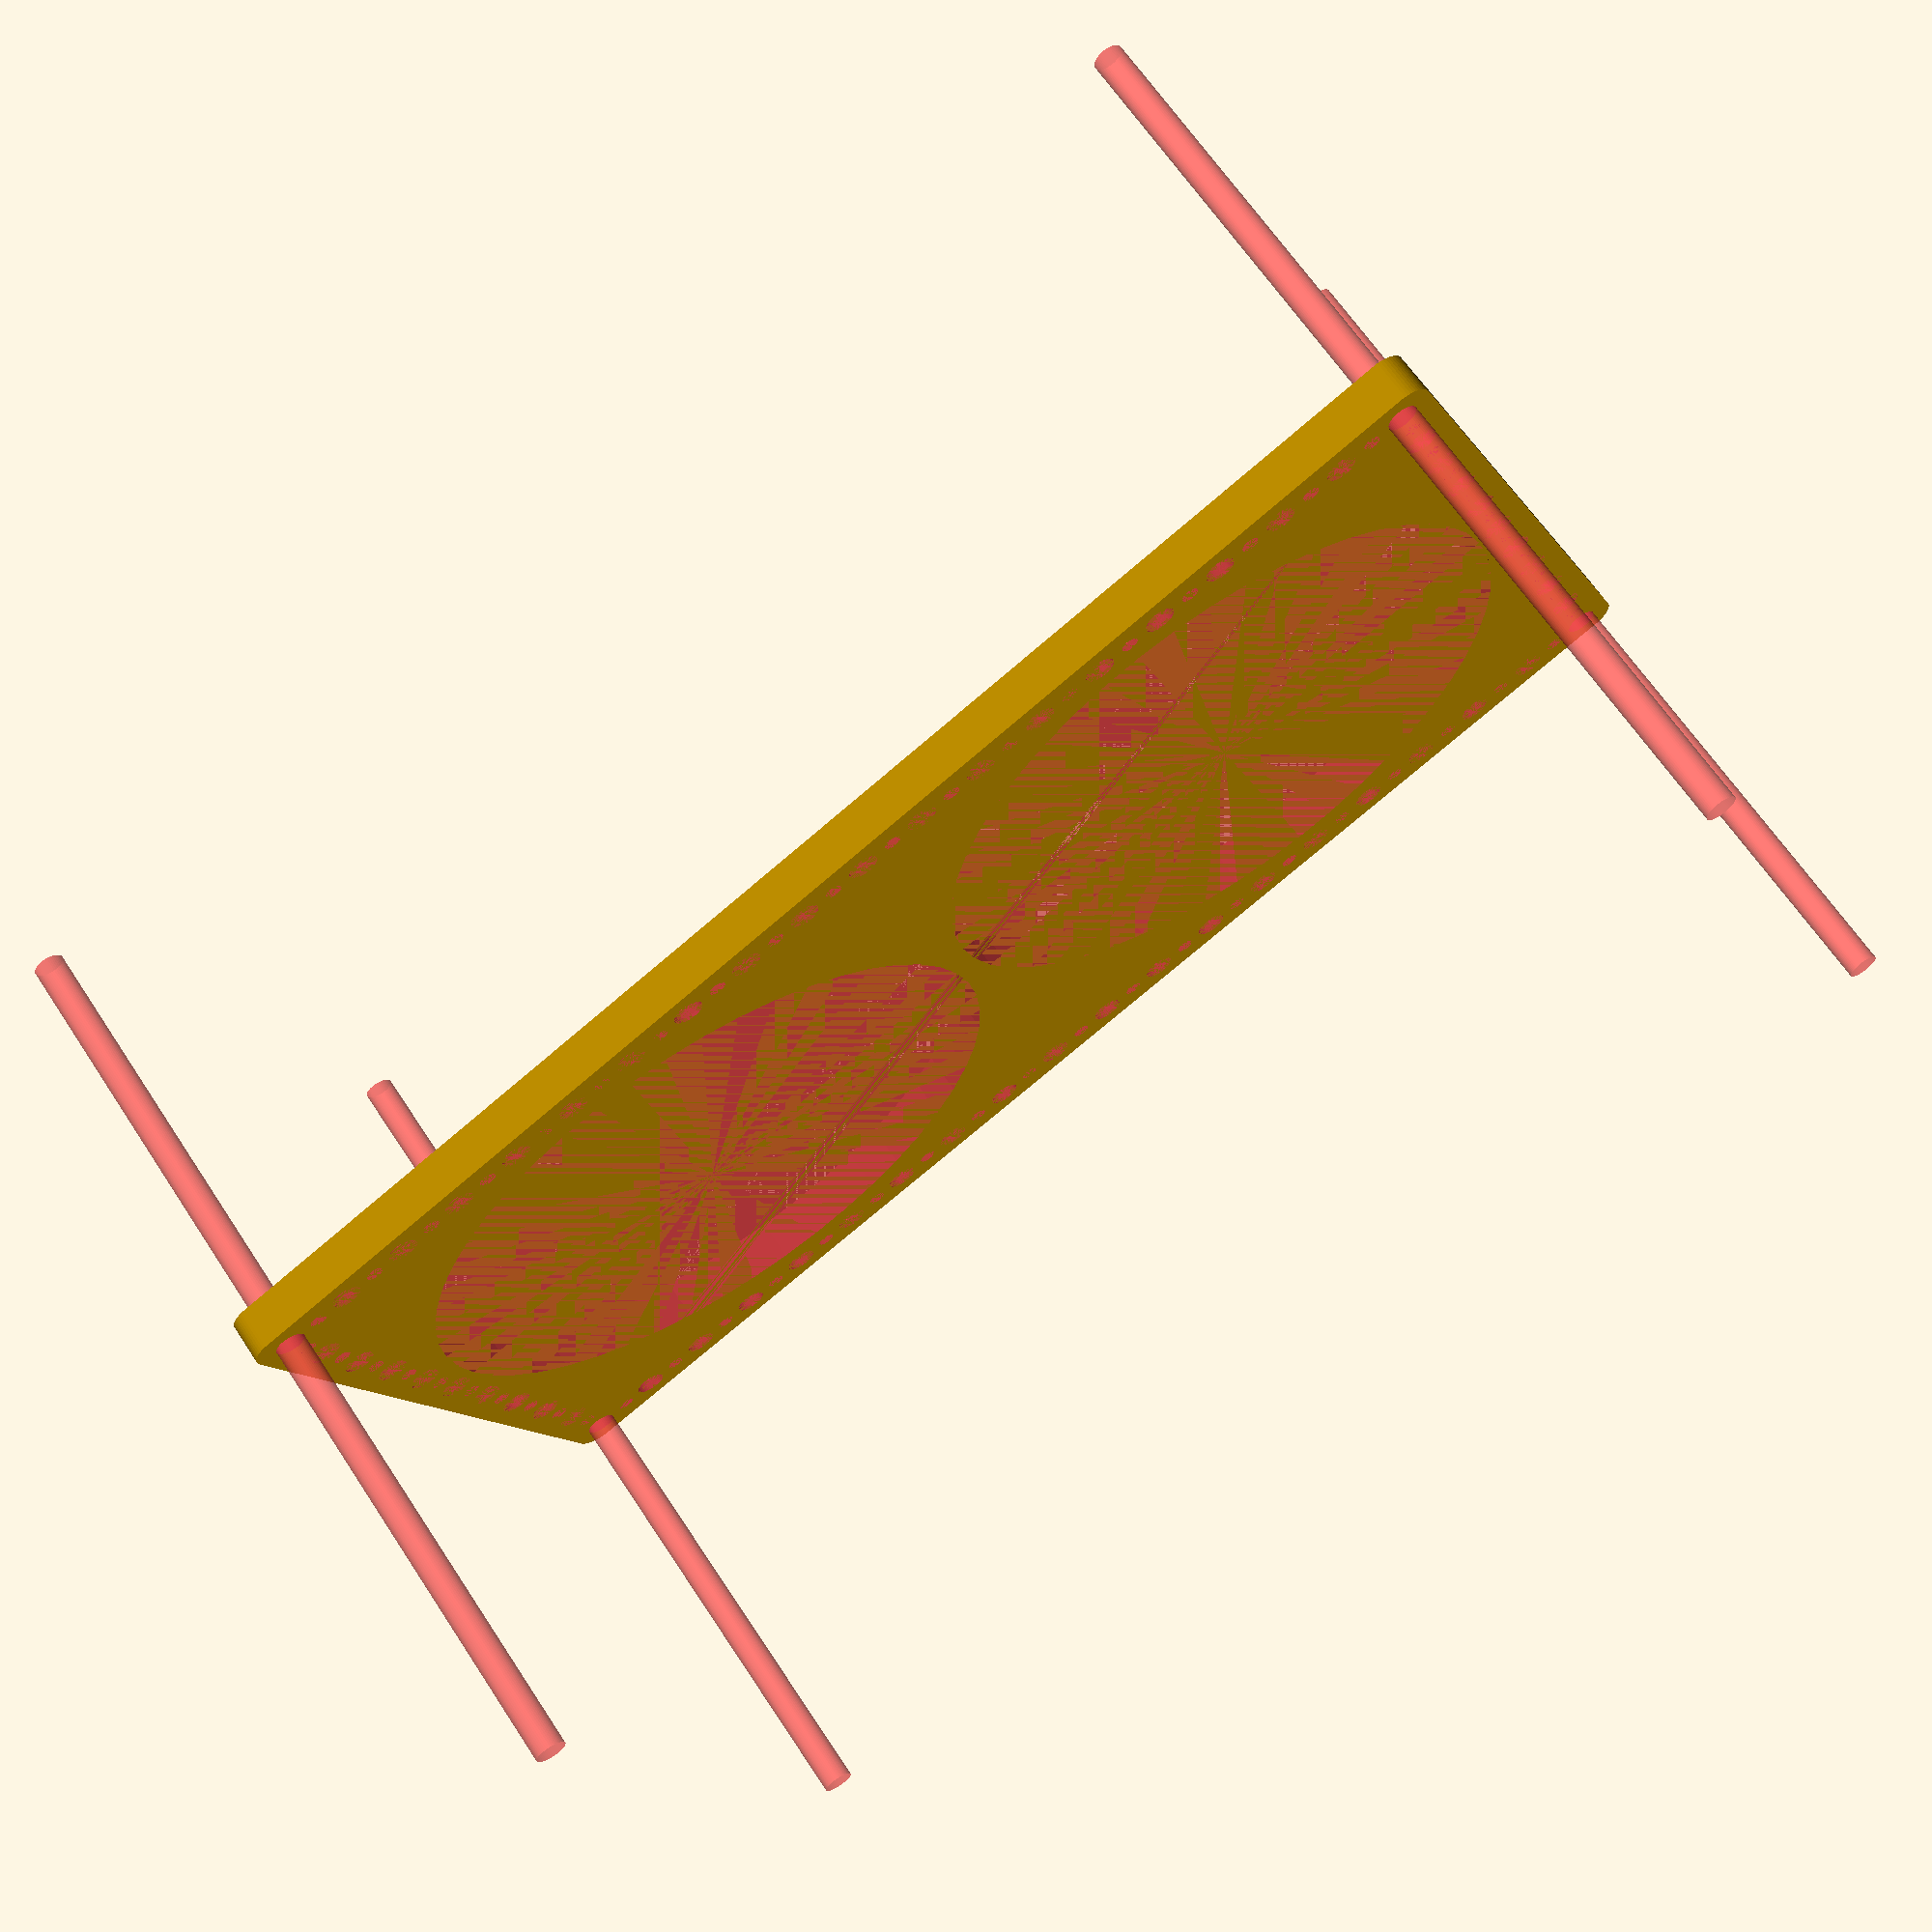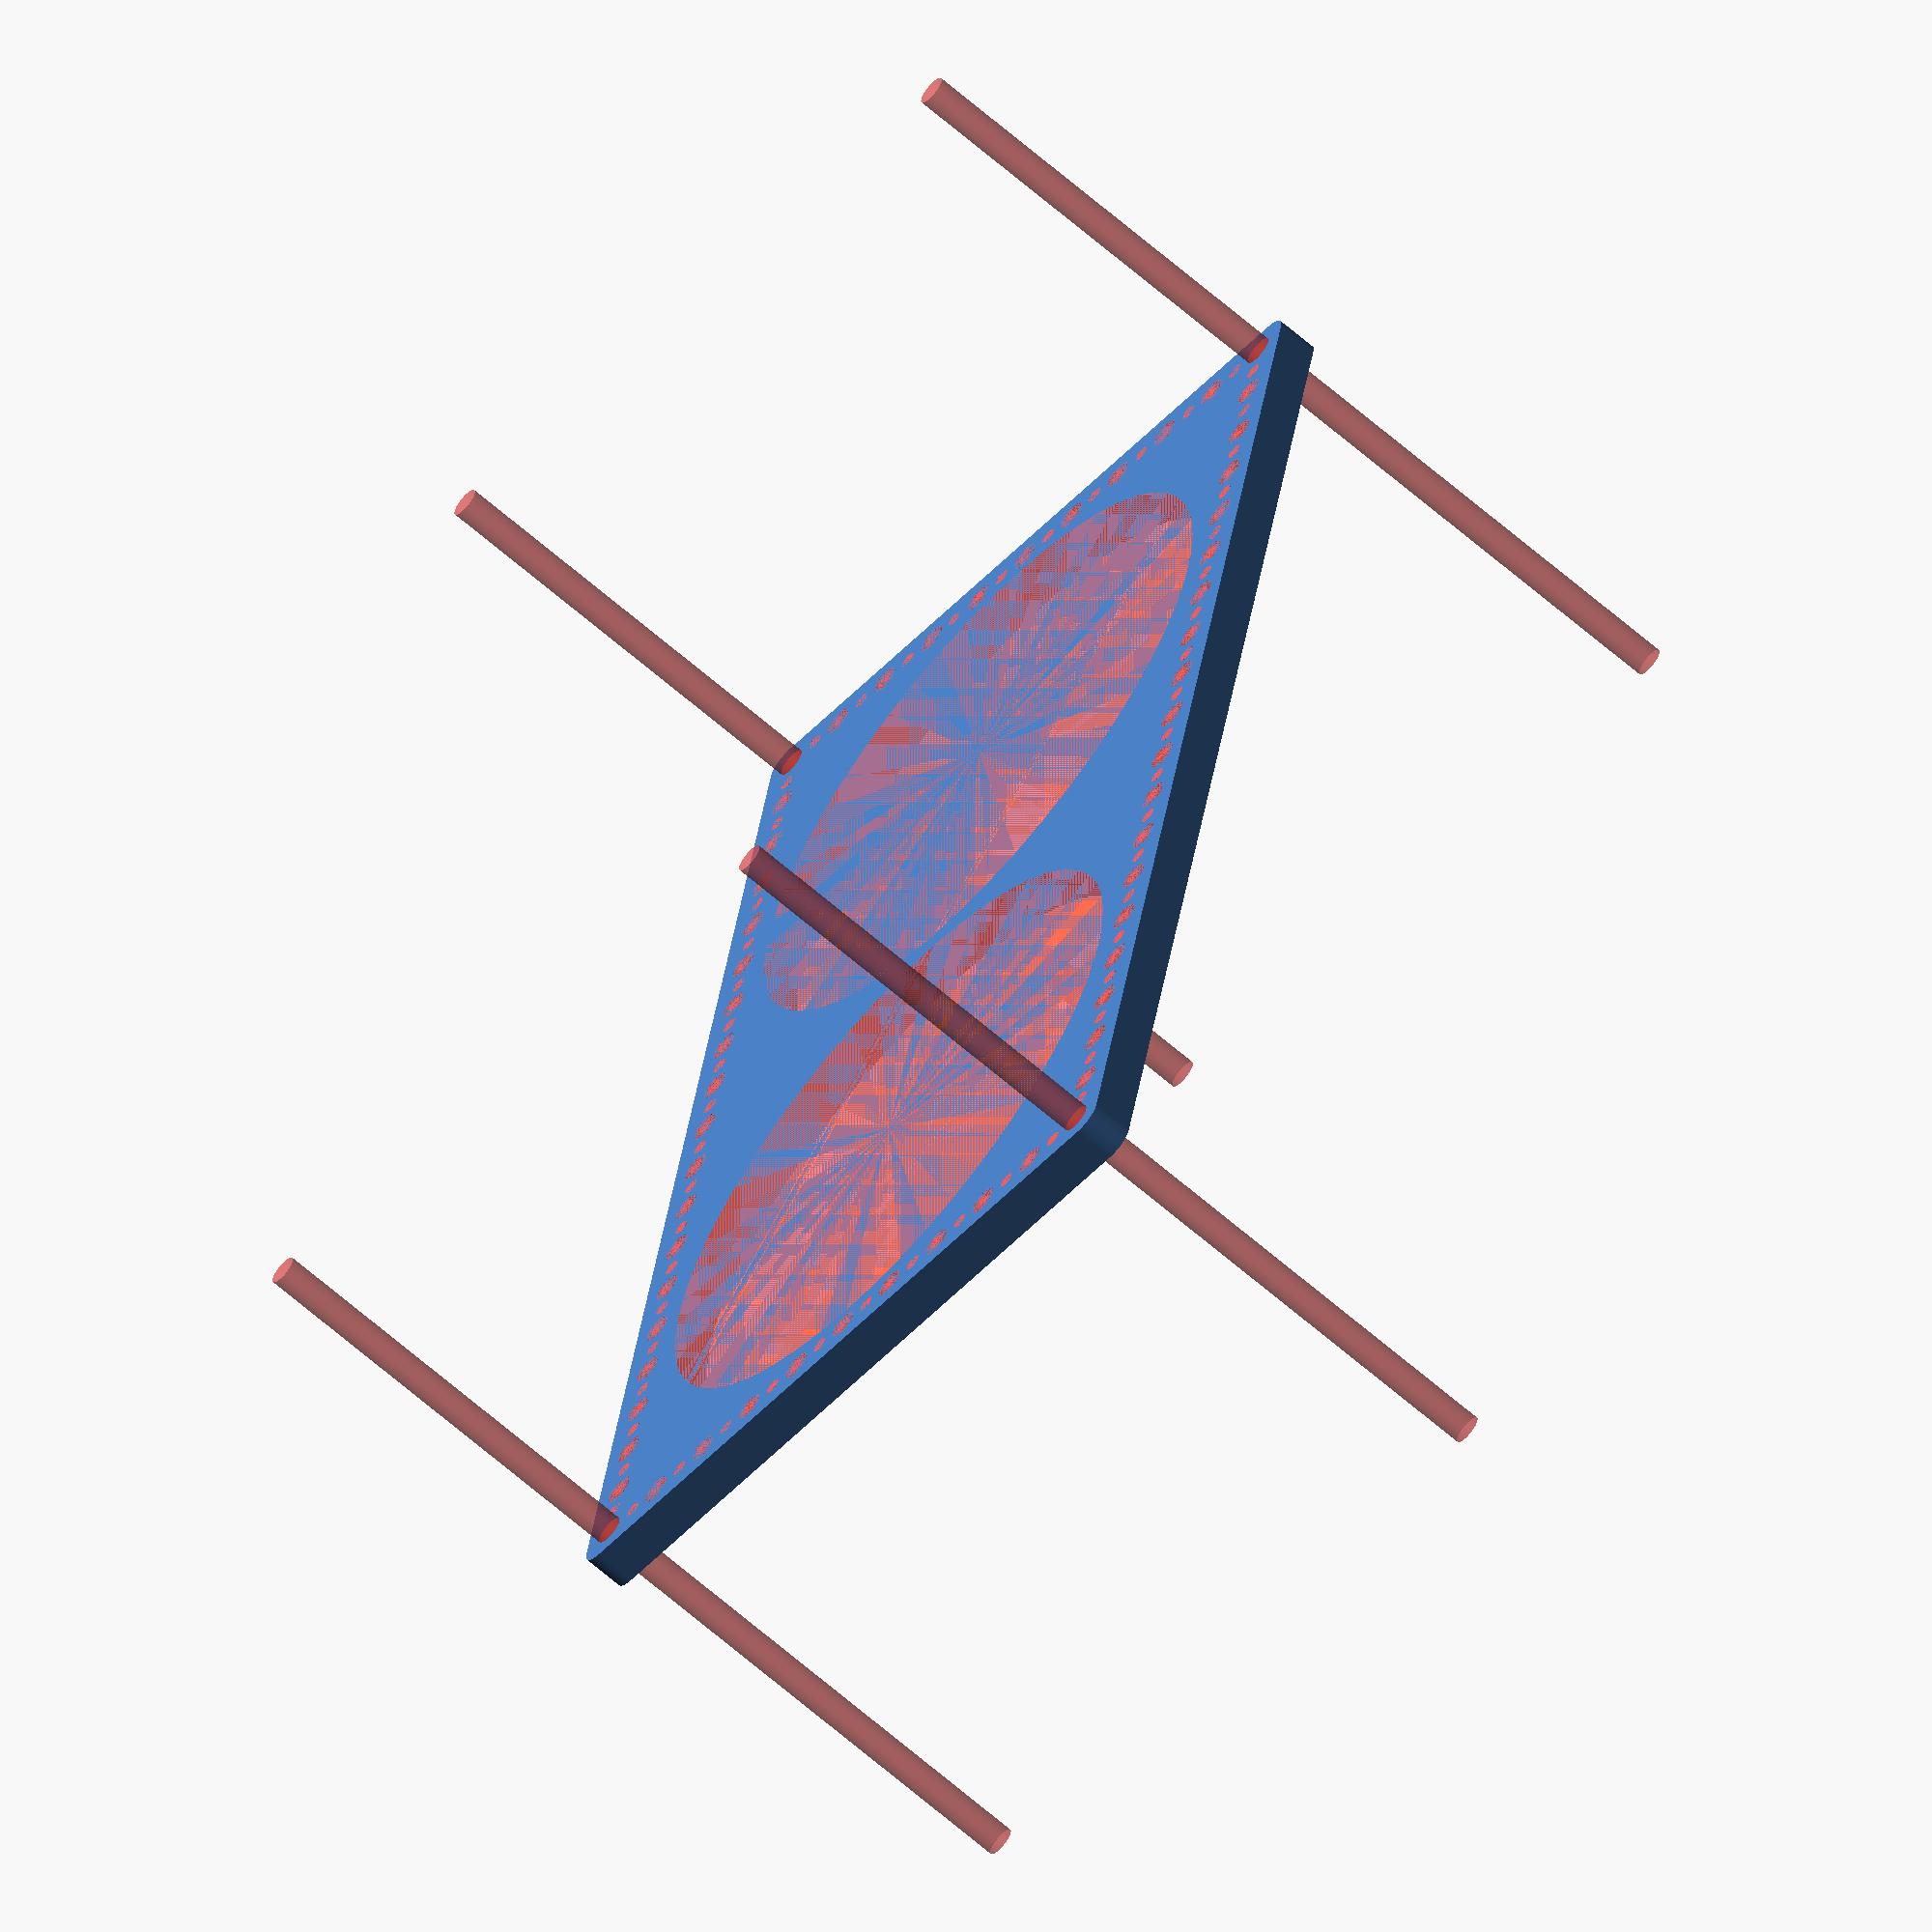
<openscad>
$fn = 50;


difference() {
	union() {
		hull() {
			translate(v = [-144.5000000000, 77.0000000000, 0]) {
				cylinder(h = 9, r = 5);
			}
			translate(v = [144.5000000000, 77.0000000000, 0]) {
				cylinder(h = 9, r = 5);
			}
			translate(v = [-144.5000000000, -77.0000000000, 0]) {
				cylinder(h = 9, r = 5);
			}
			translate(v = [144.5000000000, -77.0000000000, 0]) {
				cylinder(h = 9, r = 5);
			}
		}
	}
	union() {
		#translate(v = [-142.5000000000, -75.0000000000, 0]) {
			cylinder(h = 9, r = 3.2500000000);
		}
		#translate(v = [-142.5000000000, -60.0000000000, 0]) {
			cylinder(h = 9, r = 3.2500000000);
		}
		#translate(v = [-142.5000000000, -45.0000000000, 0]) {
			cylinder(h = 9, r = 3.2500000000);
		}
		#translate(v = [-142.5000000000, -30.0000000000, 0]) {
			cylinder(h = 9, r = 3.2500000000);
		}
		#translate(v = [-142.5000000000, -15.0000000000, 0]) {
			cylinder(h = 9, r = 3.2500000000);
		}
		#translate(v = [-142.5000000000, 0.0000000000, 0]) {
			cylinder(h = 9, r = 3.2500000000);
		}
		#translate(v = [-142.5000000000, 15.0000000000, 0]) {
			cylinder(h = 9, r = 3.2500000000);
		}
		#translate(v = [-142.5000000000, 30.0000000000, 0]) {
			cylinder(h = 9, r = 3.2500000000);
		}
		#translate(v = [-142.5000000000, 45.0000000000, 0]) {
			cylinder(h = 9, r = 3.2500000000);
		}
		#translate(v = [-142.5000000000, 60.0000000000, 0]) {
			cylinder(h = 9, r = 3.2500000000);
		}
		#translate(v = [-142.5000000000, 75.0000000000, 0]) {
			cylinder(h = 9, r = 3.2500000000);
		}
		#translate(v = [142.5000000000, -75.0000000000, 0]) {
			cylinder(h = 9, r = 3.2500000000);
		}
		#translate(v = [142.5000000000, -60.0000000000, 0]) {
			cylinder(h = 9, r = 3.2500000000);
		}
		#translate(v = [142.5000000000, -45.0000000000, 0]) {
			cylinder(h = 9, r = 3.2500000000);
		}
		#translate(v = [142.5000000000, -30.0000000000, 0]) {
			cylinder(h = 9, r = 3.2500000000);
		}
		#translate(v = [142.5000000000, -15.0000000000, 0]) {
			cylinder(h = 9, r = 3.2500000000);
		}
		#translate(v = [142.5000000000, 0.0000000000, 0]) {
			cylinder(h = 9, r = 3.2500000000);
		}
		#translate(v = [142.5000000000, 15.0000000000, 0]) {
			cylinder(h = 9, r = 3.2500000000);
		}
		#translate(v = [142.5000000000, 30.0000000000, 0]) {
			cylinder(h = 9, r = 3.2500000000);
		}
		#translate(v = [142.5000000000, 45.0000000000, 0]) {
			cylinder(h = 9, r = 3.2500000000);
		}
		#translate(v = [142.5000000000, 60.0000000000, 0]) {
			cylinder(h = 9, r = 3.2500000000);
		}
		#translate(v = [142.5000000000, 75.0000000000, 0]) {
			cylinder(h = 9, r = 3.2500000000);
		}
		#translate(v = [-142.5000000000, 75.0000000000, 0]) {
			cylinder(h = 9, r = 3.2500000000);
		}
		#translate(v = [-127.5000000000, 75.0000000000, 0]) {
			cylinder(h = 9, r = 3.2500000000);
		}
		#translate(v = [-112.5000000000, 75.0000000000, 0]) {
			cylinder(h = 9, r = 3.2500000000);
		}
		#translate(v = [-97.5000000000, 75.0000000000, 0]) {
			cylinder(h = 9, r = 3.2500000000);
		}
		#translate(v = [-82.5000000000, 75.0000000000, 0]) {
			cylinder(h = 9, r = 3.2500000000);
		}
		#translate(v = [-67.5000000000, 75.0000000000, 0]) {
			cylinder(h = 9, r = 3.2500000000);
		}
		#translate(v = [-52.5000000000, 75.0000000000, 0]) {
			cylinder(h = 9, r = 3.2500000000);
		}
		#translate(v = [-37.5000000000, 75.0000000000, 0]) {
			cylinder(h = 9, r = 3.2500000000);
		}
		#translate(v = [-22.5000000000, 75.0000000000, 0]) {
			cylinder(h = 9, r = 3.2500000000);
		}
		#translate(v = [-7.5000000000, 75.0000000000, 0]) {
			cylinder(h = 9, r = 3.2500000000);
		}
		#translate(v = [7.5000000000, 75.0000000000, 0]) {
			cylinder(h = 9, r = 3.2500000000);
		}
		#translate(v = [22.5000000000, 75.0000000000, 0]) {
			cylinder(h = 9, r = 3.2500000000);
		}
		#translate(v = [37.5000000000, 75.0000000000, 0]) {
			cylinder(h = 9, r = 3.2500000000);
		}
		#translate(v = [52.5000000000, 75.0000000000, 0]) {
			cylinder(h = 9, r = 3.2500000000);
		}
		#translate(v = [67.5000000000, 75.0000000000, 0]) {
			cylinder(h = 9, r = 3.2500000000);
		}
		#translate(v = [82.5000000000, 75.0000000000, 0]) {
			cylinder(h = 9, r = 3.2500000000);
		}
		#translate(v = [97.5000000000, 75.0000000000, 0]) {
			cylinder(h = 9, r = 3.2500000000);
		}
		#translate(v = [112.5000000000, 75.0000000000, 0]) {
			cylinder(h = 9, r = 3.2500000000);
		}
		#translate(v = [127.5000000000, 75.0000000000, 0]) {
			cylinder(h = 9, r = 3.2500000000);
		}
		#translate(v = [142.5000000000, 75.0000000000, 0]) {
			cylinder(h = 9, r = 3.2500000000);
		}
		#translate(v = [-142.5000000000, -75.0000000000, 0]) {
			cylinder(h = 9, r = 3.2500000000);
		}
		#translate(v = [-127.5000000000, -75.0000000000, 0]) {
			cylinder(h = 9, r = 3.2500000000);
		}
		#translate(v = [-112.5000000000, -75.0000000000, 0]) {
			cylinder(h = 9, r = 3.2500000000);
		}
		#translate(v = [-97.5000000000, -75.0000000000, 0]) {
			cylinder(h = 9, r = 3.2500000000);
		}
		#translate(v = [-82.5000000000, -75.0000000000, 0]) {
			cylinder(h = 9, r = 3.2500000000);
		}
		#translate(v = [-67.5000000000, -75.0000000000, 0]) {
			cylinder(h = 9, r = 3.2500000000);
		}
		#translate(v = [-52.5000000000, -75.0000000000, 0]) {
			cylinder(h = 9, r = 3.2500000000);
		}
		#translate(v = [-37.5000000000, -75.0000000000, 0]) {
			cylinder(h = 9, r = 3.2500000000);
		}
		#translate(v = [-22.5000000000, -75.0000000000, 0]) {
			cylinder(h = 9, r = 3.2500000000);
		}
		#translate(v = [-7.5000000000, -75.0000000000, 0]) {
			cylinder(h = 9, r = 3.2500000000);
		}
		#translate(v = [7.5000000000, -75.0000000000, 0]) {
			cylinder(h = 9, r = 3.2500000000);
		}
		#translate(v = [22.5000000000, -75.0000000000, 0]) {
			cylinder(h = 9, r = 3.2500000000);
		}
		#translate(v = [37.5000000000, -75.0000000000, 0]) {
			cylinder(h = 9, r = 3.2500000000);
		}
		#translate(v = [52.5000000000, -75.0000000000, 0]) {
			cylinder(h = 9, r = 3.2500000000);
		}
		#translate(v = [67.5000000000, -75.0000000000, 0]) {
			cylinder(h = 9, r = 3.2500000000);
		}
		#translate(v = [82.5000000000, -75.0000000000, 0]) {
			cylinder(h = 9, r = 3.2500000000);
		}
		#translate(v = [97.5000000000, -75.0000000000, 0]) {
			cylinder(h = 9, r = 3.2500000000);
		}
		#translate(v = [112.5000000000, -75.0000000000, 0]) {
			cylinder(h = 9, r = 3.2500000000);
		}
		#translate(v = [127.5000000000, -75.0000000000, 0]) {
			cylinder(h = 9, r = 3.2500000000);
		}
		#translate(v = [142.5000000000, -75.0000000000, 0]) {
			cylinder(h = 9, r = 3.2500000000);
		}
		#translate(v = [-142.5000000000, -75.0000000000, -100.0000000000]) {
			cylinder(h = 200, r = 3.2500000000);
		}
		#translate(v = [-142.5000000000, 75.0000000000, -100.0000000000]) {
			cylinder(h = 200, r = 3.2500000000);
		}
		#translate(v = [142.5000000000, -75.0000000000, -100.0000000000]) {
			cylinder(h = 200, r = 3.2500000000);
		}
		#translate(v = [142.5000000000, 75.0000000000, -100.0000000000]) {
			cylinder(h = 200, r = 3.2500000000);
		}
		#translate(v = [-142.5000000000, -75.0000000000, 0]) {
			cylinder(h = 9, r = 1.8000000000);
		}
		#translate(v = [-142.5000000000, -67.5000000000, 0]) {
			cylinder(h = 9, r = 1.8000000000);
		}
		#translate(v = [-142.5000000000, -60.0000000000, 0]) {
			cylinder(h = 9, r = 1.8000000000);
		}
		#translate(v = [-142.5000000000, -52.5000000000, 0]) {
			cylinder(h = 9, r = 1.8000000000);
		}
		#translate(v = [-142.5000000000, -45.0000000000, 0]) {
			cylinder(h = 9, r = 1.8000000000);
		}
		#translate(v = [-142.5000000000, -37.5000000000, 0]) {
			cylinder(h = 9, r = 1.8000000000);
		}
		#translate(v = [-142.5000000000, -30.0000000000, 0]) {
			cylinder(h = 9, r = 1.8000000000);
		}
		#translate(v = [-142.5000000000, -22.5000000000, 0]) {
			cylinder(h = 9, r = 1.8000000000);
		}
		#translate(v = [-142.5000000000, -15.0000000000, 0]) {
			cylinder(h = 9, r = 1.8000000000);
		}
		#translate(v = [-142.5000000000, -7.5000000000, 0]) {
			cylinder(h = 9, r = 1.8000000000);
		}
		#translate(v = [-142.5000000000, 0.0000000000, 0]) {
			cylinder(h = 9, r = 1.8000000000);
		}
		#translate(v = [-142.5000000000, 7.5000000000, 0]) {
			cylinder(h = 9, r = 1.8000000000);
		}
		#translate(v = [-142.5000000000, 15.0000000000, 0]) {
			cylinder(h = 9, r = 1.8000000000);
		}
		#translate(v = [-142.5000000000, 22.5000000000, 0]) {
			cylinder(h = 9, r = 1.8000000000);
		}
		#translate(v = [-142.5000000000, 30.0000000000, 0]) {
			cylinder(h = 9, r = 1.8000000000);
		}
		#translate(v = [-142.5000000000, 37.5000000000, 0]) {
			cylinder(h = 9, r = 1.8000000000);
		}
		#translate(v = [-142.5000000000, 45.0000000000, 0]) {
			cylinder(h = 9, r = 1.8000000000);
		}
		#translate(v = [-142.5000000000, 52.5000000000, 0]) {
			cylinder(h = 9, r = 1.8000000000);
		}
		#translate(v = [-142.5000000000, 60.0000000000, 0]) {
			cylinder(h = 9, r = 1.8000000000);
		}
		#translate(v = [-142.5000000000, 67.5000000000, 0]) {
			cylinder(h = 9, r = 1.8000000000);
		}
		#translate(v = [-142.5000000000, 75.0000000000, 0]) {
			cylinder(h = 9, r = 1.8000000000);
		}
		#translate(v = [142.5000000000, -75.0000000000, 0]) {
			cylinder(h = 9, r = 1.8000000000);
		}
		#translate(v = [142.5000000000, -67.5000000000, 0]) {
			cylinder(h = 9, r = 1.8000000000);
		}
		#translate(v = [142.5000000000, -60.0000000000, 0]) {
			cylinder(h = 9, r = 1.8000000000);
		}
		#translate(v = [142.5000000000, -52.5000000000, 0]) {
			cylinder(h = 9, r = 1.8000000000);
		}
		#translate(v = [142.5000000000, -45.0000000000, 0]) {
			cylinder(h = 9, r = 1.8000000000);
		}
		#translate(v = [142.5000000000, -37.5000000000, 0]) {
			cylinder(h = 9, r = 1.8000000000);
		}
		#translate(v = [142.5000000000, -30.0000000000, 0]) {
			cylinder(h = 9, r = 1.8000000000);
		}
		#translate(v = [142.5000000000, -22.5000000000, 0]) {
			cylinder(h = 9, r = 1.8000000000);
		}
		#translate(v = [142.5000000000, -15.0000000000, 0]) {
			cylinder(h = 9, r = 1.8000000000);
		}
		#translate(v = [142.5000000000, -7.5000000000, 0]) {
			cylinder(h = 9, r = 1.8000000000);
		}
		#translate(v = [142.5000000000, 0.0000000000, 0]) {
			cylinder(h = 9, r = 1.8000000000);
		}
		#translate(v = [142.5000000000, 7.5000000000, 0]) {
			cylinder(h = 9, r = 1.8000000000);
		}
		#translate(v = [142.5000000000, 15.0000000000, 0]) {
			cylinder(h = 9, r = 1.8000000000);
		}
		#translate(v = [142.5000000000, 22.5000000000, 0]) {
			cylinder(h = 9, r = 1.8000000000);
		}
		#translate(v = [142.5000000000, 30.0000000000, 0]) {
			cylinder(h = 9, r = 1.8000000000);
		}
		#translate(v = [142.5000000000, 37.5000000000, 0]) {
			cylinder(h = 9, r = 1.8000000000);
		}
		#translate(v = [142.5000000000, 45.0000000000, 0]) {
			cylinder(h = 9, r = 1.8000000000);
		}
		#translate(v = [142.5000000000, 52.5000000000, 0]) {
			cylinder(h = 9, r = 1.8000000000);
		}
		#translate(v = [142.5000000000, 60.0000000000, 0]) {
			cylinder(h = 9, r = 1.8000000000);
		}
		#translate(v = [142.5000000000, 67.5000000000, 0]) {
			cylinder(h = 9, r = 1.8000000000);
		}
		#translate(v = [142.5000000000, 75.0000000000, 0]) {
			cylinder(h = 9, r = 1.8000000000);
		}
		#translate(v = [-142.5000000000, 75.0000000000, 0]) {
			cylinder(h = 9, r = 1.8000000000);
		}
		#translate(v = [-135.0000000000, 75.0000000000, 0]) {
			cylinder(h = 9, r = 1.8000000000);
		}
		#translate(v = [-127.5000000000, 75.0000000000, 0]) {
			cylinder(h = 9, r = 1.8000000000);
		}
		#translate(v = [-120.0000000000, 75.0000000000, 0]) {
			cylinder(h = 9, r = 1.8000000000);
		}
		#translate(v = [-112.5000000000, 75.0000000000, 0]) {
			cylinder(h = 9, r = 1.8000000000);
		}
		#translate(v = [-105.0000000000, 75.0000000000, 0]) {
			cylinder(h = 9, r = 1.8000000000);
		}
		#translate(v = [-97.5000000000, 75.0000000000, 0]) {
			cylinder(h = 9, r = 1.8000000000);
		}
		#translate(v = [-90.0000000000, 75.0000000000, 0]) {
			cylinder(h = 9, r = 1.8000000000);
		}
		#translate(v = [-82.5000000000, 75.0000000000, 0]) {
			cylinder(h = 9, r = 1.8000000000);
		}
		#translate(v = [-75.0000000000, 75.0000000000, 0]) {
			cylinder(h = 9, r = 1.8000000000);
		}
		#translate(v = [-67.5000000000, 75.0000000000, 0]) {
			cylinder(h = 9, r = 1.8000000000);
		}
		#translate(v = [-60.0000000000, 75.0000000000, 0]) {
			cylinder(h = 9, r = 1.8000000000);
		}
		#translate(v = [-52.5000000000, 75.0000000000, 0]) {
			cylinder(h = 9, r = 1.8000000000);
		}
		#translate(v = [-45.0000000000, 75.0000000000, 0]) {
			cylinder(h = 9, r = 1.8000000000);
		}
		#translate(v = [-37.5000000000, 75.0000000000, 0]) {
			cylinder(h = 9, r = 1.8000000000);
		}
		#translate(v = [-30.0000000000, 75.0000000000, 0]) {
			cylinder(h = 9, r = 1.8000000000);
		}
		#translate(v = [-22.5000000000, 75.0000000000, 0]) {
			cylinder(h = 9, r = 1.8000000000);
		}
		#translate(v = [-15.0000000000, 75.0000000000, 0]) {
			cylinder(h = 9, r = 1.8000000000);
		}
		#translate(v = [-7.5000000000, 75.0000000000, 0]) {
			cylinder(h = 9, r = 1.8000000000);
		}
		#translate(v = [0.0000000000, 75.0000000000, 0]) {
			cylinder(h = 9, r = 1.8000000000);
		}
		#translate(v = [7.5000000000, 75.0000000000, 0]) {
			cylinder(h = 9, r = 1.8000000000);
		}
		#translate(v = [15.0000000000, 75.0000000000, 0]) {
			cylinder(h = 9, r = 1.8000000000);
		}
		#translate(v = [22.5000000000, 75.0000000000, 0]) {
			cylinder(h = 9, r = 1.8000000000);
		}
		#translate(v = [30.0000000000, 75.0000000000, 0]) {
			cylinder(h = 9, r = 1.8000000000);
		}
		#translate(v = [37.5000000000, 75.0000000000, 0]) {
			cylinder(h = 9, r = 1.8000000000);
		}
		#translate(v = [45.0000000000, 75.0000000000, 0]) {
			cylinder(h = 9, r = 1.8000000000);
		}
		#translate(v = [52.5000000000, 75.0000000000, 0]) {
			cylinder(h = 9, r = 1.8000000000);
		}
		#translate(v = [60.0000000000, 75.0000000000, 0]) {
			cylinder(h = 9, r = 1.8000000000);
		}
		#translate(v = [67.5000000000, 75.0000000000, 0]) {
			cylinder(h = 9, r = 1.8000000000);
		}
		#translate(v = [75.0000000000, 75.0000000000, 0]) {
			cylinder(h = 9, r = 1.8000000000);
		}
		#translate(v = [82.5000000000, 75.0000000000, 0]) {
			cylinder(h = 9, r = 1.8000000000);
		}
		#translate(v = [90.0000000000, 75.0000000000, 0]) {
			cylinder(h = 9, r = 1.8000000000);
		}
		#translate(v = [97.5000000000, 75.0000000000, 0]) {
			cylinder(h = 9, r = 1.8000000000);
		}
		#translate(v = [105.0000000000, 75.0000000000, 0]) {
			cylinder(h = 9, r = 1.8000000000);
		}
		#translate(v = [112.5000000000, 75.0000000000, 0]) {
			cylinder(h = 9, r = 1.8000000000);
		}
		#translate(v = [120.0000000000, 75.0000000000, 0]) {
			cylinder(h = 9, r = 1.8000000000);
		}
		#translate(v = [127.5000000000, 75.0000000000, 0]) {
			cylinder(h = 9, r = 1.8000000000);
		}
		#translate(v = [135.0000000000, 75.0000000000, 0]) {
			cylinder(h = 9, r = 1.8000000000);
		}
		#translate(v = [142.5000000000, 75.0000000000, 0]) {
			cylinder(h = 9, r = 1.8000000000);
		}
		#translate(v = [-142.5000000000, -75.0000000000, 0]) {
			cylinder(h = 9, r = 1.8000000000);
		}
		#translate(v = [-135.0000000000, -75.0000000000, 0]) {
			cylinder(h = 9, r = 1.8000000000);
		}
		#translate(v = [-127.5000000000, -75.0000000000, 0]) {
			cylinder(h = 9, r = 1.8000000000);
		}
		#translate(v = [-120.0000000000, -75.0000000000, 0]) {
			cylinder(h = 9, r = 1.8000000000);
		}
		#translate(v = [-112.5000000000, -75.0000000000, 0]) {
			cylinder(h = 9, r = 1.8000000000);
		}
		#translate(v = [-105.0000000000, -75.0000000000, 0]) {
			cylinder(h = 9, r = 1.8000000000);
		}
		#translate(v = [-97.5000000000, -75.0000000000, 0]) {
			cylinder(h = 9, r = 1.8000000000);
		}
		#translate(v = [-90.0000000000, -75.0000000000, 0]) {
			cylinder(h = 9, r = 1.8000000000);
		}
		#translate(v = [-82.5000000000, -75.0000000000, 0]) {
			cylinder(h = 9, r = 1.8000000000);
		}
		#translate(v = [-75.0000000000, -75.0000000000, 0]) {
			cylinder(h = 9, r = 1.8000000000);
		}
		#translate(v = [-67.5000000000, -75.0000000000, 0]) {
			cylinder(h = 9, r = 1.8000000000);
		}
		#translate(v = [-60.0000000000, -75.0000000000, 0]) {
			cylinder(h = 9, r = 1.8000000000);
		}
		#translate(v = [-52.5000000000, -75.0000000000, 0]) {
			cylinder(h = 9, r = 1.8000000000);
		}
		#translate(v = [-45.0000000000, -75.0000000000, 0]) {
			cylinder(h = 9, r = 1.8000000000);
		}
		#translate(v = [-37.5000000000, -75.0000000000, 0]) {
			cylinder(h = 9, r = 1.8000000000);
		}
		#translate(v = [-30.0000000000, -75.0000000000, 0]) {
			cylinder(h = 9, r = 1.8000000000);
		}
		#translate(v = [-22.5000000000, -75.0000000000, 0]) {
			cylinder(h = 9, r = 1.8000000000);
		}
		#translate(v = [-15.0000000000, -75.0000000000, 0]) {
			cylinder(h = 9, r = 1.8000000000);
		}
		#translate(v = [-7.5000000000, -75.0000000000, 0]) {
			cylinder(h = 9, r = 1.8000000000);
		}
		#translate(v = [0.0000000000, -75.0000000000, 0]) {
			cylinder(h = 9, r = 1.8000000000);
		}
		#translate(v = [7.5000000000, -75.0000000000, 0]) {
			cylinder(h = 9, r = 1.8000000000);
		}
		#translate(v = [15.0000000000, -75.0000000000, 0]) {
			cylinder(h = 9, r = 1.8000000000);
		}
		#translate(v = [22.5000000000, -75.0000000000, 0]) {
			cylinder(h = 9, r = 1.8000000000);
		}
		#translate(v = [30.0000000000, -75.0000000000, 0]) {
			cylinder(h = 9, r = 1.8000000000);
		}
		#translate(v = [37.5000000000, -75.0000000000, 0]) {
			cylinder(h = 9, r = 1.8000000000);
		}
		#translate(v = [45.0000000000, -75.0000000000, 0]) {
			cylinder(h = 9, r = 1.8000000000);
		}
		#translate(v = [52.5000000000, -75.0000000000, 0]) {
			cylinder(h = 9, r = 1.8000000000);
		}
		#translate(v = [60.0000000000, -75.0000000000, 0]) {
			cylinder(h = 9, r = 1.8000000000);
		}
		#translate(v = [67.5000000000, -75.0000000000, 0]) {
			cylinder(h = 9, r = 1.8000000000);
		}
		#translate(v = [75.0000000000, -75.0000000000, 0]) {
			cylinder(h = 9, r = 1.8000000000);
		}
		#translate(v = [82.5000000000, -75.0000000000, 0]) {
			cylinder(h = 9, r = 1.8000000000);
		}
		#translate(v = [90.0000000000, -75.0000000000, 0]) {
			cylinder(h = 9, r = 1.8000000000);
		}
		#translate(v = [97.5000000000, -75.0000000000, 0]) {
			cylinder(h = 9, r = 1.8000000000);
		}
		#translate(v = [105.0000000000, -75.0000000000, 0]) {
			cylinder(h = 9, r = 1.8000000000);
		}
		#translate(v = [112.5000000000, -75.0000000000, 0]) {
			cylinder(h = 9, r = 1.8000000000);
		}
		#translate(v = [120.0000000000, -75.0000000000, 0]) {
			cylinder(h = 9, r = 1.8000000000);
		}
		#translate(v = [127.5000000000, -75.0000000000, 0]) {
			cylinder(h = 9, r = 1.8000000000);
		}
		#translate(v = [135.0000000000, -75.0000000000, 0]) {
			cylinder(h = 9, r = 1.8000000000);
		}
		#translate(v = [142.5000000000, -75.0000000000, 0]) {
			cylinder(h = 9, r = 1.8000000000);
		}
		#translate(v = [-142.5000000000, -75.0000000000, 0]) {
			cylinder(h = 9, r = 1.8000000000);
		}
		#translate(v = [-142.5000000000, -67.5000000000, 0]) {
			cylinder(h = 9, r = 1.8000000000);
		}
		#translate(v = [-142.5000000000, -60.0000000000, 0]) {
			cylinder(h = 9, r = 1.8000000000);
		}
		#translate(v = [-142.5000000000, -52.5000000000, 0]) {
			cylinder(h = 9, r = 1.8000000000);
		}
		#translate(v = [-142.5000000000, -45.0000000000, 0]) {
			cylinder(h = 9, r = 1.8000000000);
		}
		#translate(v = [-142.5000000000, -37.5000000000, 0]) {
			cylinder(h = 9, r = 1.8000000000);
		}
		#translate(v = [-142.5000000000, -30.0000000000, 0]) {
			cylinder(h = 9, r = 1.8000000000);
		}
		#translate(v = [-142.5000000000, -22.5000000000, 0]) {
			cylinder(h = 9, r = 1.8000000000);
		}
		#translate(v = [-142.5000000000, -15.0000000000, 0]) {
			cylinder(h = 9, r = 1.8000000000);
		}
		#translate(v = [-142.5000000000, -7.5000000000, 0]) {
			cylinder(h = 9, r = 1.8000000000);
		}
		#translate(v = [-142.5000000000, 0.0000000000, 0]) {
			cylinder(h = 9, r = 1.8000000000);
		}
		#translate(v = [-142.5000000000, 7.5000000000, 0]) {
			cylinder(h = 9, r = 1.8000000000);
		}
		#translate(v = [-142.5000000000, 15.0000000000, 0]) {
			cylinder(h = 9, r = 1.8000000000);
		}
		#translate(v = [-142.5000000000, 22.5000000000, 0]) {
			cylinder(h = 9, r = 1.8000000000);
		}
		#translate(v = [-142.5000000000, 30.0000000000, 0]) {
			cylinder(h = 9, r = 1.8000000000);
		}
		#translate(v = [-142.5000000000, 37.5000000000, 0]) {
			cylinder(h = 9, r = 1.8000000000);
		}
		#translate(v = [-142.5000000000, 45.0000000000, 0]) {
			cylinder(h = 9, r = 1.8000000000);
		}
		#translate(v = [-142.5000000000, 52.5000000000, 0]) {
			cylinder(h = 9, r = 1.8000000000);
		}
		#translate(v = [-142.5000000000, 60.0000000000, 0]) {
			cylinder(h = 9, r = 1.8000000000);
		}
		#translate(v = [-142.5000000000, 67.5000000000, 0]) {
			cylinder(h = 9, r = 1.8000000000);
		}
		#translate(v = [-142.5000000000, 75.0000000000, 0]) {
			cylinder(h = 9, r = 1.8000000000);
		}
		#translate(v = [142.5000000000, -75.0000000000, 0]) {
			cylinder(h = 9, r = 1.8000000000);
		}
		#translate(v = [142.5000000000, -67.5000000000, 0]) {
			cylinder(h = 9, r = 1.8000000000);
		}
		#translate(v = [142.5000000000, -60.0000000000, 0]) {
			cylinder(h = 9, r = 1.8000000000);
		}
		#translate(v = [142.5000000000, -52.5000000000, 0]) {
			cylinder(h = 9, r = 1.8000000000);
		}
		#translate(v = [142.5000000000, -45.0000000000, 0]) {
			cylinder(h = 9, r = 1.8000000000);
		}
		#translate(v = [142.5000000000, -37.5000000000, 0]) {
			cylinder(h = 9, r = 1.8000000000);
		}
		#translate(v = [142.5000000000, -30.0000000000, 0]) {
			cylinder(h = 9, r = 1.8000000000);
		}
		#translate(v = [142.5000000000, -22.5000000000, 0]) {
			cylinder(h = 9, r = 1.8000000000);
		}
		#translate(v = [142.5000000000, -15.0000000000, 0]) {
			cylinder(h = 9, r = 1.8000000000);
		}
		#translate(v = [142.5000000000, -7.5000000000, 0]) {
			cylinder(h = 9, r = 1.8000000000);
		}
		#translate(v = [142.5000000000, 0.0000000000, 0]) {
			cylinder(h = 9, r = 1.8000000000);
		}
		#translate(v = [142.5000000000, 7.5000000000, 0]) {
			cylinder(h = 9, r = 1.8000000000);
		}
		#translate(v = [142.5000000000, 15.0000000000, 0]) {
			cylinder(h = 9, r = 1.8000000000);
		}
		#translate(v = [142.5000000000, 22.5000000000, 0]) {
			cylinder(h = 9, r = 1.8000000000);
		}
		#translate(v = [142.5000000000, 30.0000000000, 0]) {
			cylinder(h = 9, r = 1.8000000000);
		}
		#translate(v = [142.5000000000, 37.5000000000, 0]) {
			cylinder(h = 9, r = 1.8000000000);
		}
		#translate(v = [142.5000000000, 45.0000000000, 0]) {
			cylinder(h = 9, r = 1.8000000000);
		}
		#translate(v = [142.5000000000, 52.5000000000, 0]) {
			cylinder(h = 9, r = 1.8000000000);
		}
		#translate(v = [142.5000000000, 60.0000000000, 0]) {
			cylinder(h = 9, r = 1.8000000000);
		}
		#translate(v = [142.5000000000, 67.5000000000, 0]) {
			cylinder(h = 9, r = 1.8000000000);
		}
		#translate(v = [142.5000000000, 75.0000000000, 0]) {
			cylinder(h = 9, r = 1.8000000000);
		}
		#translate(v = [-142.5000000000, 75.0000000000, 0]) {
			cylinder(h = 9, r = 1.8000000000);
		}
		#translate(v = [-135.0000000000, 75.0000000000, 0]) {
			cylinder(h = 9, r = 1.8000000000);
		}
		#translate(v = [-127.5000000000, 75.0000000000, 0]) {
			cylinder(h = 9, r = 1.8000000000);
		}
		#translate(v = [-120.0000000000, 75.0000000000, 0]) {
			cylinder(h = 9, r = 1.8000000000);
		}
		#translate(v = [-112.5000000000, 75.0000000000, 0]) {
			cylinder(h = 9, r = 1.8000000000);
		}
		#translate(v = [-105.0000000000, 75.0000000000, 0]) {
			cylinder(h = 9, r = 1.8000000000);
		}
		#translate(v = [-97.5000000000, 75.0000000000, 0]) {
			cylinder(h = 9, r = 1.8000000000);
		}
		#translate(v = [-90.0000000000, 75.0000000000, 0]) {
			cylinder(h = 9, r = 1.8000000000);
		}
		#translate(v = [-82.5000000000, 75.0000000000, 0]) {
			cylinder(h = 9, r = 1.8000000000);
		}
		#translate(v = [-75.0000000000, 75.0000000000, 0]) {
			cylinder(h = 9, r = 1.8000000000);
		}
		#translate(v = [-67.5000000000, 75.0000000000, 0]) {
			cylinder(h = 9, r = 1.8000000000);
		}
		#translate(v = [-60.0000000000, 75.0000000000, 0]) {
			cylinder(h = 9, r = 1.8000000000);
		}
		#translate(v = [-52.5000000000, 75.0000000000, 0]) {
			cylinder(h = 9, r = 1.8000000000);
		}
		#translate(v = [-45.0000000000, 75.0000000000, 0]) {
			cylinder(h = 9, r = 1.8000000000);
		}
		#translate(v = [-37.5000000000, 75.0000000000, 0]) {
			cylinder(h = 9, r = 1.8000000000);
		}
		#translate(v = [-30.0000000000, 75.0000000000, 0]) {
			cylinder(h = 9, r = 1.8000000000);
		}
		#translate(v = [-22.5000000000, 75.0000000000, 0]) {
			cylinder(h = 9, r = 1.8000000000);
		}
		#translate(v = [-15.0000000000, 75.0000000000, 0]) {
			cylinder(h = 9, r = 1.8000000000);
		}
		#translate(v = [-7.5000000000, 75.0000000000, 0]) {
			cylinder(h = 9, r = 1.8000000000);
		}
		#translate(v = [0.0000000000, 75.0000000000, 0]) {
			cylinder(h = 9, r = 1.8000000000);
		}
		#translate(v = [7.5000000000, 75.0000000000, 0]) {
			cylinder(h = 9, r = 1.8000000000);
		}
		#translate(v = [15.0000000000, 75.0000000000, 0]) {
			cylinder(h = 9, r = 1.8000000000);
		}
		#translate(v = [22.5000000000, 75.0000000000, 0]) {
			cylinder(h = 9, r = 1.8000000000);
		}
		#translate(v = [30.0000000000, 75.0000000000, 0]) {
			cylinder(h = 9, r = 1.8000000000);
		}
		#translate(v = [37.5000000000, 75.0000000000, 0]) {
			cylinder(h = 9, r = 1.8000000000);
		}
		#translate(v = [45.0000000000, 75.0000000000, 0]) {
			cylinder(h = 9, r = 1.8000000000);
		}
		#translate(v = [52.5000000000, 75.0000000000, 0]) {
			cylinder(h = 9, r = 1.8000000000);
		}
		#translate(v = [60.0000000000, 75.0000000000, 0]) {
			cylinder(h = 9, r = 1.8000000000);
		}
		#translate(v = [67.5000000000, 75.0000000000, 0]) {
			cylinder(h = 9, r = 1.8000000000);
		}
		#translate(v = [75.0000000000, 75.0000000000, 0]) {
			cylinder(h = 9, r = 1.8000000000);
		}
		#translate(v = [82.5000000000, 75.0000000000, 0]) {
			cylinder(h = 9, r = 1.8000000000);
		}
		#translate(v = [90.0000000000, 75.0000000000, 0]) {
			cylinder(h = 9, r = 1.8000000000);
		}
		#translate(v = [97.5000000000, 75.0000000000, 0]) {
			cylinder(h = 9, r = 1.8000000000);
		}
		#translate(v = [105.0000000000, 75.0000000000, 0]) {
			cylinder(h = 9, r = 1.8000000000);
		}
		#translate(v = [112.5000000000, 75.0000000000, 0]) {
			cylinder(h = 9, r = 1.8000000000);
		}
		#translate(v = [120.0000000000, 75.0000000000, 0]) {
			cylinder(h = 9, r = 1.8000000000);
		}
		#translate(v = [127.5000000000, 75.0000000000, 0]) {
			cylinder(h = 9, r = 1.8000000000);
		}
		#translate(v = [135.0000000000, 75.0000000000, 0]) {
			cylinder(h = 9, r = 1.8000000000);
		}
		#translate(v = [142.5000000000, 75.0000000000, 0]) {
			cylinder(h = 9, r = 1.8000000000);
		}
		#translate(v = [-142.5000000000, -75.0000000000, 0]) {
			cylinder(h = 9, r = 1.8000000000);
		}
		#translate(v = [-135.0000000000, -75.0000000000, 0]) {
			cylinder(h = 9, r = 1.8000000000);
		}
		#translate(v = [-127.5000000000, -75.0000000000, 0]) {
			cylinder(h = 9, r = 1.8000000000);
		}
		#translate(v = [-120.0000000000, -75.0000000000, 0]) {
			cylinder(h = 9, r = 1.8000000000);
		}
		#translate(v = [-112.5000000000, -75.0000000000, 0]) {
			cylinder(h = 9, r = 1.8000000000);
		}
		#translate(v = [-105.0000000000, -75.0000000000, 0]) {
			cylinder(h = 9, r = 1.8000000000);
		}
		#translate(v = [-97.5000000000, -75.0000000000, 0]) {
			cylinder(h = 9, r = 1.8000000000);
		}
		#translate(v = [-90.0000000000, -75.0000000000, 0]) {
			cylinder(h = 9, r = 1.8000000000);
		}
		#translate(v = [-82.5000000000, -75.0000000000, 0]) {
			cylinder(h = 9, r = 1.8000000000);
		}
		#translate(v = [-75.0000000000, -75.0000000000, 0]) {
			cylinder(h = 9, r = 1.8000000000);
		}
		#translate(v = [-67.5000000000, -75.0000000000, 0]) {
			cylinder(h = 9, r = 1.8000000000);
		}
		#translate(v = [-60.0000000000, -75.0000000000, 0]) {
			cylinder(h = 9, r = 1.8000000000);
		}
		#translate(v = [-52.5000000000, -75.0000000000, 0]) {
			cylinder(h = 9, r = 1.8000000000);
		}
		#translate(v = [-45.0000000000, -75.0000000000, 0]) {
			cylinder(h = 9, r = 1.8000000000);
		}
		#translate(v = [-37.5000000000, -75.0000000000, 0]) {
			cylinder(h = 9, r = 1.8000000000);
		}
		#translate(v = [-30.0000000000, -75.0000000000, 0]) {
			cylinder(h = 9, r = 1.8000000000);
		}
		#translate(v = [-22.5000000000, -75.0000000000, 0]) {
			cylinder(h = 9, r = 1.8000000000);
		}
		#translate(v = [-15.0000000000, -75.0000000000, 0]) {
			cylinder(h = 9, r = 1.8000000000);
		}
		#translate(v = [-7.5000000000, -75.0000000000, 0]) {
			cylinder(h = 9, r = 1.8000000000);
		}
		#translate(v = [0.0000000000, -75.0000000000, 0]) {
			cylinder(h = 9, r = 1.8000000000);
		}
		#translate(v = [7.5000000000, -75.0000000000, 0]) {
			cylinder(h = 9, r = 1.8000000000);
		}
		#translate(v = [15.0000000000, -75.0000000000, 0]) {
			cylinder(h = 9, r = 1.8000000000);
		}
		#translate(v = [22.5000000000, -75.0000000000, 0]) {
			cylinder(h = 9, r = 1.8000000000);
		}
		#translate(v = [30.0000000000, -75.0000000000, 0]) {
			cylinder(h = 9, r = 1.8000000000);
		}
		#translate(v = [37.5000000000, -75.0000000000, 0]) {
			cylinder(h = 9, r = 1.8000000000);
		}
		#translate(v = [45.0000000000, -75.0000000000, 0]) {
			cylinder(h = 9, r = 1.8000000000);
		}
		#translate(v = [52.5000000000, -75.0000000000, 0]) {
			cylinder(h = 9, r = 1.8000000000);
		}
		#translate(v = [60.0000000000, -75.0000000000, 0]) {
			cylinder(h = 9, r = 1.8000000000);
		}
		#translate(v = [67.5000000000, -75.0000000000, 0]) {
			cylinder(h = 9, r = 1.8000000000);
		}
		#translate(v = [75.0000000000, -75.0000000000, 0]) {
			cylinder(h = 9, r = 1.8000000000);
		}
		#translate(v = [82.5000000000, -75.0000000000, 0]) {
			cylinder(h = 9, r = 1.8000000000);
		}
		#translate(v = [90.0000000000, -75.0000000000, 0]) {
			cylinder(h = 9, r = 1.8000000000);
		}
		#translate(v = [97.5000000000, -75.0000000000, 0]) {
			cylinder(h = 9, r = 1.8000000000);
		}
		#translate(v = [105.0000000000, -75.0000000000, 0]) {
			cylinder(h = 9, r = 1.8000000000);
		}
		#translate(v = [112.5000000000, -75.0000000000, 0]) {
			cylinder(h = 9, r = 1.8000000000);
		}
		#translate(v = [120.0000000000, -75.0000000000, 0]) {
			cylinder(h = 9, r = 1.8000000000);
		}
		#translate(v = [127.5000000000, -75.0000000000, 0]) {
			cylinder(h = 9, r = 1.8000000000);
		}
		#translate(v = [135.0000000000, -75.0000000000, 0]) {
			cylinder(h = 9, r = 1.8000000000);
		}
		#translate(v = [142.5000000000, -75.0000000000, 0]) {
			cylinder(h = 9, r = 1.8000000000);
		}
		#translate(v = [-142.5000000000, -75.0000000000, 0]) {
			cylinder(h = 9, r = 1.8000000000);
		}
		#translate(v = [-142.5000000000, -67.5000000000, 0]) {
			cylinder(h = 9, r = 1.8000000000);
		}
		#translate(v = [-142.5000000000, -60.0000000000, 0]) {
			cylinder(h = 9, r = 1.8000000000);
		}
		#translate(v = [-142.5000000000, -52.5000000000, 0]) {
			cylinder(h = 9, r = 1.8000000000);
		}
		#translate(v = [-142.5000000000, -45.0000000000, 0]) {
			cylinder(h = 9, r = 1.8000000000);
		}
		#translate(v = [-142.5000000000, -37.5000000000, 0]) {
			cylinder(h = 9, r = 1.8000000000);
		}
		#translate(v = [-142.5000000000, -30.0000000000, 0]) {
			cylinder(h = 9, r = 1.8000000000);
		}
		#translate(v = [-142.5000000000, -22.5000000000, 0]) {
			cylinder(h = 9, r = 1.8000000000);
		}
		#translate(v = [-142.5000000000, -15.0000000000, 0]) {
			cylinder(h = 9, r = 1.8000000000);
		}
		#translate(v = [-142.5000000000, -7.5000000000, 0]) {
			cylinder(h = 9, r = 1.8000000000);
		}
		#translate(v = [-142.5000000000, 0.0000000000, 0]) {
			cylinder(h = 9, r = 1.8000000000);
		}
		#translate(v = [-142.5000000000, 7.5000000000, 0]) {
			cylinder(h = 9, r = 1.8000000000);
		}
		#translate(v = [-142.5000000000, 15.0000000000, 0]) {
			cylinder(h = 9, r = 1.8000000000);
		}
		#translate(v = [-142.5000000000, 22.5000000000, 0]) {
			cylinder(h = 9, r = 1.8000000000);
		}
		#translate(v = [-142.5000000000, 30.0000000000, 0]) {
			cylinder(h = 9, r = 1.8000000000);
		}
		#translate(v = [-142.5000000000, 37.5000000000, 0]) {
			cylinder(h = 9, r = 1.8000000000);
		}
		#translate(v = [-142.5000000000, 45.0000000000, 0]) {
			cylinder(h = 9, r = 1.8000000000);
		}
		#translate(v = [-142.5000000000, 52.5000000000, 0]) {
			cylinder(h = 9, r = 1.8000000000);
		}
		#translate(v = [-142.5000000000, 60.0000000000, 0]) {
			cylinder(h = 9, r = 1.8000000000);
		}
		#translate(v = [-142.5000000000, 67.5000000000, 0]) {
			cylinder(h = 9, r = 1.8000000000);
		}
		#translate(v = [-142.5000000000, 75.0000000000, 0]) {
			cylinder(h = 9, r = 1.8000000000);
		}
		#translate(v = [142.5000000000, -75.0000000000, 0]) {
			cylinder(h = 9, r = 1.8000000000);
		}
		#translate(v = [142.5000000000, -67.5000000000, 0]) {
			cylinder(h = 9, r = 1.8000000000);
		}
		#translate(v = [142.5000000000, -60.0000000000, 0]) {
			cylinder(h = 9, r = 1.8000000000);
		}
		#translate(v = [142.5000000000, -52.5000000000, 0]) {
			cylinder(h = 9, r = 1.8000000000);
		}
		#translate(v = [142.5000000000, -45.0000000000, 0]) {
			cylinder(h = 9, r = 1.8000000000);
		}
		#translate(v = [142.5000000000, -37.5000000000, 0]) {
			cylinder(h = 9, r = 1.8000000000);
		}
		#translate(v = [142.5000000000, -30.0000000000, 0]) {
			cylinder(h = 9, r = 1.8000000000);
		}
		#translate(v = [142.5000000000, -22.5000000000, 0]) {
			cylinder(h = 9, r = 1.8000000000);
		}
		#translate(v = [142.5000000000, -15.0000000000, 0]) {
			cylinder(h = 9, r = 1.8000000000);
		}
		#translate(v = [142.5000000000, -7.5000000000, 0]) {
			cylinder(h = 9, r = 1.8000000000);
		}
		#translate(v = [142.5000000000, 0.0000000000, 0]) {
			cylinder(h = 9, r = 1.8000000000);
		}
		#translate(v = [142.5000000000, 7.5000000000, 0]) {
			cylinder(h = 9, r = 1.8000000000);
		}
		#translate(v = [142.5000000000, 15.0000000000, 0]) {
			cylinder(h = 9, r = 1.8000000000);
		}
		#translate(v = [142.5000000000, 22.5000000000, 0]) {
			cylinder(h = 9, r = 1.8000000000);
		}
		#translate(v = [142.5000000000, 30.0000000000, 0]) {
			cylinder(h = 9, r = 1.8000000000);
		}
		#translate(v = [142.5000000000, 37.5000000000, 0]) {
			cylinder(h = 9, r = 1.8000000000);
		}
		#translate(v = [142.5000000000, 45.0000000000, 0]) {
			cylinder(h = 9, r = 1.8000000000);
		}
		#translate(v = [142.5000000000, 52.5000000000, 0]) {
			cylinder(h = 9, r = 1.8000000000);
		}
		#translate(v = [142.5000000000, 60.0000000000, 0]) {
			cylinder(h = 9, r = 1.8000000000);
		}
		#translate(v = [142.5000000000, 67.5000000000, 0]) {
			cylinder(h = 9, r = 1.8000000000);
		}
		#translate(v = [142.5000000000, 75.0000000000, 0]) {
			cylinder(h = 9, r = 1.8000000000);
		}
		#translate(v = [-142.5000000000, 75.0000000000, 0]) {
			cylinder(h = 9, r = 1.8000000000);
		}
		#translate(v = [-135.0000000000, 75.0000000000, 0]) {
			cylinder(h = 9, r = 1.8000000000);
		}
		#translate(v = [-127.5000000000, 75.0000000000, 0]) {
			cylinder(h = 9, r = 1.8000000000);
		}
		#translate(v = [-120.0000000000, 75.0000000000, 0]) {
			cylinder(h = 9, r = 1.8000000000);
		}
		#translate(v = [-112.5000000000, 75.0000000000, 0]) {
			cylinder(h = 9, r = 1.8000000000);
		}
		#translate(v = [-105.0000000000, 75.0000000000, 0]) {
			cylinder(h = 9, r = 1.8000000000);
		}
		#translate(v = [-97.5000000000, 75.0000000000, 0]) {
			cylinder(h = 9, r = 1.8000000000);
		}
		#translate(v = [-90.0000000000, 75.0000000000, 0]) {
			cylinder(h = 9, r = 1.8000000000);
		}
		#translate(v = [-82.5000000000, 75.0000000000, 0]) {
			cylinder(h = 9, r = 1.8000000000);
		}
		#translate(v = [-75.0000000000, 75.0000000000, 0]) {
			cylinder(h = 9, r = 1.8000000000);
		}
		#translate(v = [-67.5000000000, 75.0000000000, 0]) {
			cylinder(h = 9, r = 1.8000000000);
		}
		#translate(v = [-60.0000000000, 75.0000000000, 0]) {
			cylinder(h = 9, r = 1.8000000000);
		}
		#translate(v = [-52.5000000000, 75.0000000000, 0]) {
			cylinder(h = 9, r = 1.8000000000);
		}
		#translate(v = [-45.0000000000, 75.0000000000, 0]) {
			cylinder(h = 9, r = 1.8000000000);
		}
		#translate(v = [-37.5000000000, 75.0000000000, 0]) {
			cylinder(h = 9, r = 1.8000000000);
		}
		#translate(v = [-30.0000000000, 75.0000000000, 0]) {
			cylinder(h = 9, r = 1.8000000000);
		}
		#translate(v = [-22.5000000000, 75.0000000000, 0]) {
			cylinder(h = 9, r = 1.8000000000);
		}
		#translate(v = [-15.0000000000, 75.0000000000, 0]) {
			cylinder(h = 9, r = 1.8000000000);
		}
		#translate(v = [-7.5000000000, 75.0000000000, 0]) {
			cylinder(h = 9, r = 1.8000000000);
		}
		#translate(v = [0.0000000000, 75.0000000000, 0]) {
			cylinder(h = 9, r = 1.8000000000);
		}
		#translate(v = [7.5000000000, 75.0000000000, 0]) {
			cylinder(h = 9, r = 1.8000000000);
		}
		#translate(v = [15.0000000000, 75.0000000000, 0]) {
			cylinder(h = 9, r = 1.8000000000);
		}
		#translate(v = [22.5000000000, 75.0000000000, 0]) {
			cylinder(h = 9, r = 1.8000000000);
		}
		#translate(v = [30.0000000000, 75.0000000000, 0]) {
			cylinder(h = 9, r = 1.8000000000);
		}
		#translate(v = [37.5000000000, 75.0000000000, 0]) {
			cylinder(h = 9, r = 1.8000000000);
		}
		#translate(v = [45.0000000000, 75.0000000000, 0]) {
			cylinder(h = 9, r = 1.8000000000);
		}
		#translate(v = [52.5000000000, 75.0000000000, 0]) {
			cylinder(h = 9, r = 1.8000000000);
		}
		#translate(v = [60.0000000000, 75.0000000000, 0]) {
			cylinder(h = 9, r = 1.8000000000);
		}
		#translate(v = [67.5000000000, 75.0000000000, 0]) {
			cylinder(h = 9, r = 1.8000000000);
		}
		#translate(v = [75.0000000000, 75.0000000000, 0]) {
			cylinder(h = 9, r = 1.8000000000);
		}
		#translate(v = [82.5000000000, 75.0000000000, 0]) {
			cylinder(h = 9, r = 1.8000000000);
		}
		#translate(v = [90.0000000000, 75.0000000000, 0]) {
			cylinder(h = 9, r = 1.8000000000);
		}
		#translate(v = [97.5000000000, 75.0000000000, 0]) {
			cylinder(h = 9, r = 1.8000000000);
		}
		#translate(v = [105.0000000000, 75.0000000000, 0]) {
			cylinder(h = 9, r = 1.8000000000);
		}
		#translate(v = [112.5000000000, 75.0000000000, 0]) {
			cylinder(h = 9, r = 1.8000000000);
		}
		#translate(v = [120.0000000000, 75.0000000000, 0]) {
			cylinder(h = 9, r = 1.8000000000);
		}
		#translate(v = [127.5000000000, 75.0000000000, 0]) {
			cylinder(h = 9, r = 1.8000000000);
		}
		#translate(v = [135.0000000000, 75.0000000000, 0]) {
			cylinder(h = 9, r = 1.8000000000);
		}
		#translate(v = [142.5000000000, 75.0000000000, 0]) {
			cylinder(h = 9, r = 1.8000000000);
		}
		#translate(v = [-142.5000000000, -75.0000000000, 0]) {
			cylinder(h = 9, r = 1.8000000000);
		}
		#translate(v = [-135.0000000000, -75.0000000000, 0]) {
			cylinder(h = 9, r = 1.8000000000);
		}
		#translate(v = [-127.5000000000, -75.0000000000, 0]) {
			cylinder(h = 9, r = 1.8000000000);
		}
		#translate(v = [-120.0000000000, -75.0000000000, 0]) {
			cylinder(h = 9, r = 1.8000000000);
		}
		#translate(v = [-112.5000000000, -75.0000000000, 0]) {
			cylinder(h = 9, r = 1.8000000000);
		}
		#translate(v = [-105.0000000000, -75.0000000000, 0]) {
			cylinder(h = 9, r = 1.8000000000);
		}
		#translate(v = [-97.5000000000, -75.0000000000, 0]) {
			cylinder(h = 9, r = 1.8000000000);
		}
		#translate(v = [-90.0000000000, -75.0000000000, 0]) {
			cylinder(h = 9, r = 1.8000000000);
		}
		#translate(v = [-82.5000000000, -75.0000000000, 0]) {
			cylinder(h = 9, r = 1.8000000000);
		}
		#translate(v = [-75.0000000000, -75.0000000000, 0]) {
			cylinder(h = 9, r = 1.8000000000);
		}
		#translate(v = [-67.5000000000, -75.0000000000, 0]) {
			cylinder(h = 9, r = 1.8000000000);
		}
		#translate(v = [-60.0000000000, -75.0000000000, 0]) {
			cylinder(h = 9, r = 1.8000000000);
		}
		#translate(v = [-52.5000000000, -75.0000000000, 0]) {
			cylinder(h = 9, r = 1.8000000000);
		}
		#translate(v = [-45.0000000000, -75.0000000000, 0]) {
			cylinder(h = 9, r = 1.8000000000);
		}
		#translate(v = [-37.5000000000, -75.0000000000, 0]) {
			cylinder(h = 9, r = 1.8000000000);
		}
		#translate(v = [-30.0000000000, -75.0000000000, 0]) {
			cylinder(h = 9, r = 1.8000000000);
		}
		#translate(v = [-22.5000000000, -75.0000000000, 0]) {
			cylinder(h = 9, r = 1.8000000000);
		}
		#translate(v = [-15.0000000000, -75.0000000000, 0]) {
			cylinder(h = 9, r = 1.8000000000);
		}
		#translate(v = [-7.5000000000, -75.0000000000, 0]) {
			cylinder(h = 9, r = 1.8000000000);
		}
		#translate(v = [0.0000000000, -75.0000000000, 0]) {
			cylinder(h = 9, r = 1.8000000000);
		}
		#translate(v = [7.5000000000, -75.0000000000, 0]) {
			cylinder(h = 9, r = 1.8000000000);
		}
		#translate(v = [15.0000000000, -75.0000000000, 0]) {
			cylinder(h = 9, r = 1.8000000000);
		}
		#translate(v = [22.5000000000, -75.0000000000, 0]) {
			cylinder(h = 9, r = 1.8000000000);
		}
		#translate(v = [30.0000000000, -75.0000000000, 0]) {
			cylinder(h = 9, r = 1.8000000000);
		}
		#translate(v = [37.5000000000, -75.0000000000, 0]) {
			cylinder(h = 9, r = 1.8000000000);
		}
		#translate(v = [45.0000000000, -75.0000000000, 0]) {
			cylinder(h = 9, r = 1.8000000000);
		}
		#translate(v = [52.5000000000, -75.0000000000, 0]) {
			cylinder(h = 9, r = 1.8000000000);
		}
		#translate(v = [60.0000000000, -75.0000000000, 0]) {
			cylinder(h = 9, r = 1.8000000000);
		}
		#translate(v = [67.5000000000, -75.0000000000, 0]) {
			cylinder(h = 9, r = 1.8000000000);
		}
		#translate(v = [75.0000000000, -75.0000000000, 0]) {
			cylinder(h = 9, r = 1.8000000000);
		}
		#translate(v = [82.5000000000, -75.0000000000, 0]) {
			cylinder(h = 9, r = 1.8000000000);
		}
		#translate(v = [90.0000000000, -75.0000000000, 0]) {
			cylinder(h = 9, r = 1.8000000000);
		}
		#translate(v = [97.5000000000, -75.0000000000, 0]) {
			cylinder(h = 9, r = 1.8000000000);
		}
		#translate(v = [105.0000000000, -75.0000000000, 0]) {
			cylinder(h = 9, r = 1.8000000000);
		}
		#translate(v = [112.5000000000, -75.0000000000, 0]) {
			cylinder(h = 9, r = 1.8000000000);
		}
		#translate(v = [120.0000000000, -75.0000000000, 0]) {
			cylinder(h = 9, r = 1.8000000000);
		}
		#translate(v = [127.5000000000, -75.0000000000, 0]) {
			cylinder(h = 9, r = 1.8000000000);
		}
		#translate(v = [135.0000000000, -75.0000000000, 0]) {
			cylinder(h = 9, r = 1.8000000000);
		}
		#translate(v = [142.5000000000, -75.0000000000, 0]) {
			cylinder(h = 9, r = 1.8000000000);
		}
		#translate(v = [-70.0000000000, 0, 0]) {
			cylinder(h = 9, r = 67.5000000000);
		}
		#translate(v = [70.0000000000, 0, 0]) {
			cylinder(h = 9, r = 67.5000000000);
		}
	}
}
</openscad>
<views>
elev=115.7 azim=24.2 roll=33.3 proj=p view=wireframe
elev=244.2 azim=101.6 roll=131.5 proj=o view=solid
</views>
